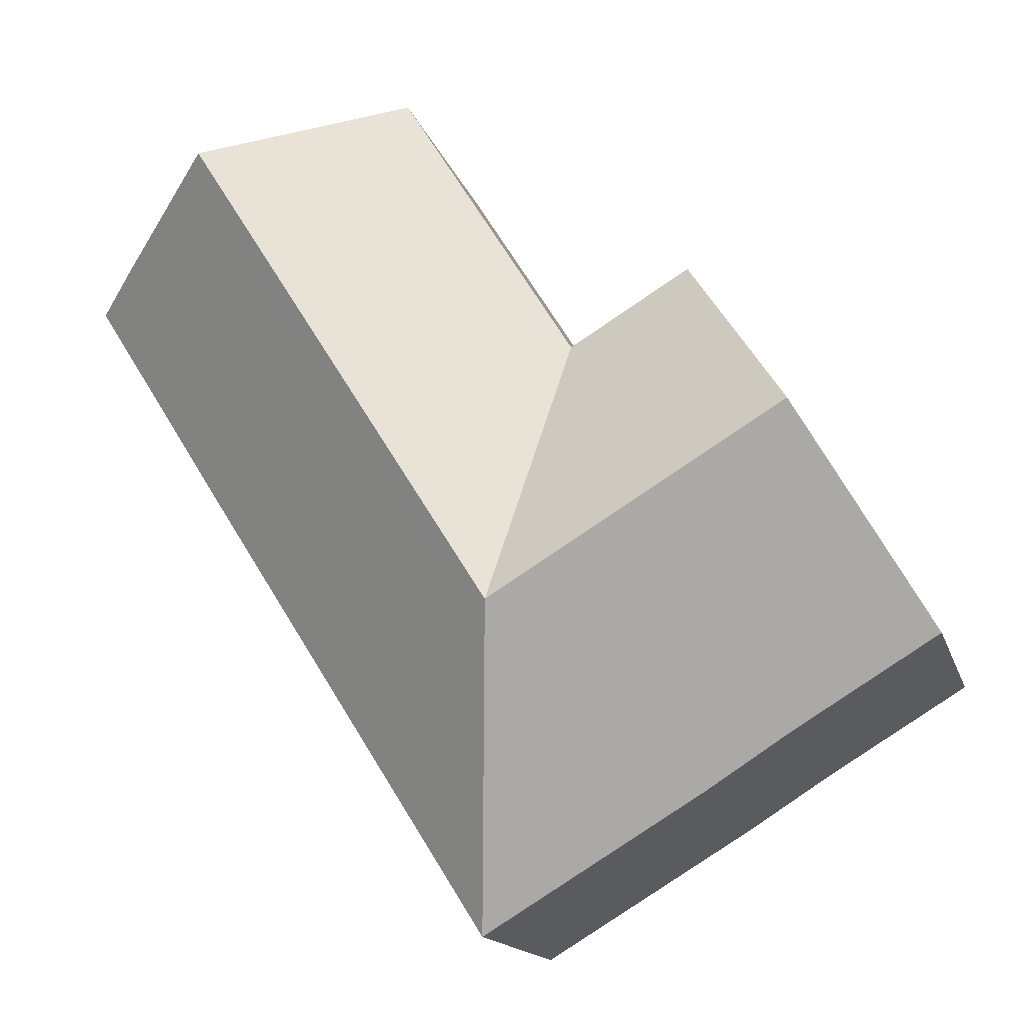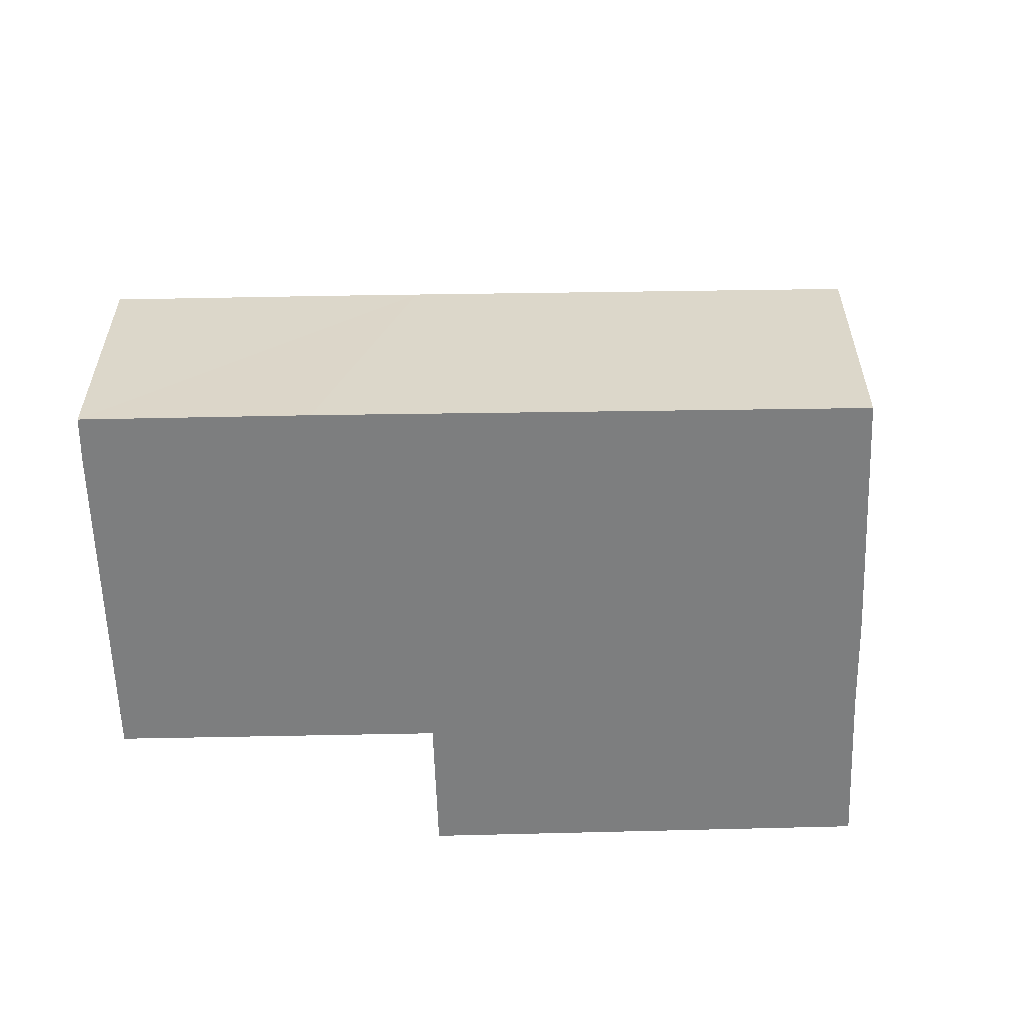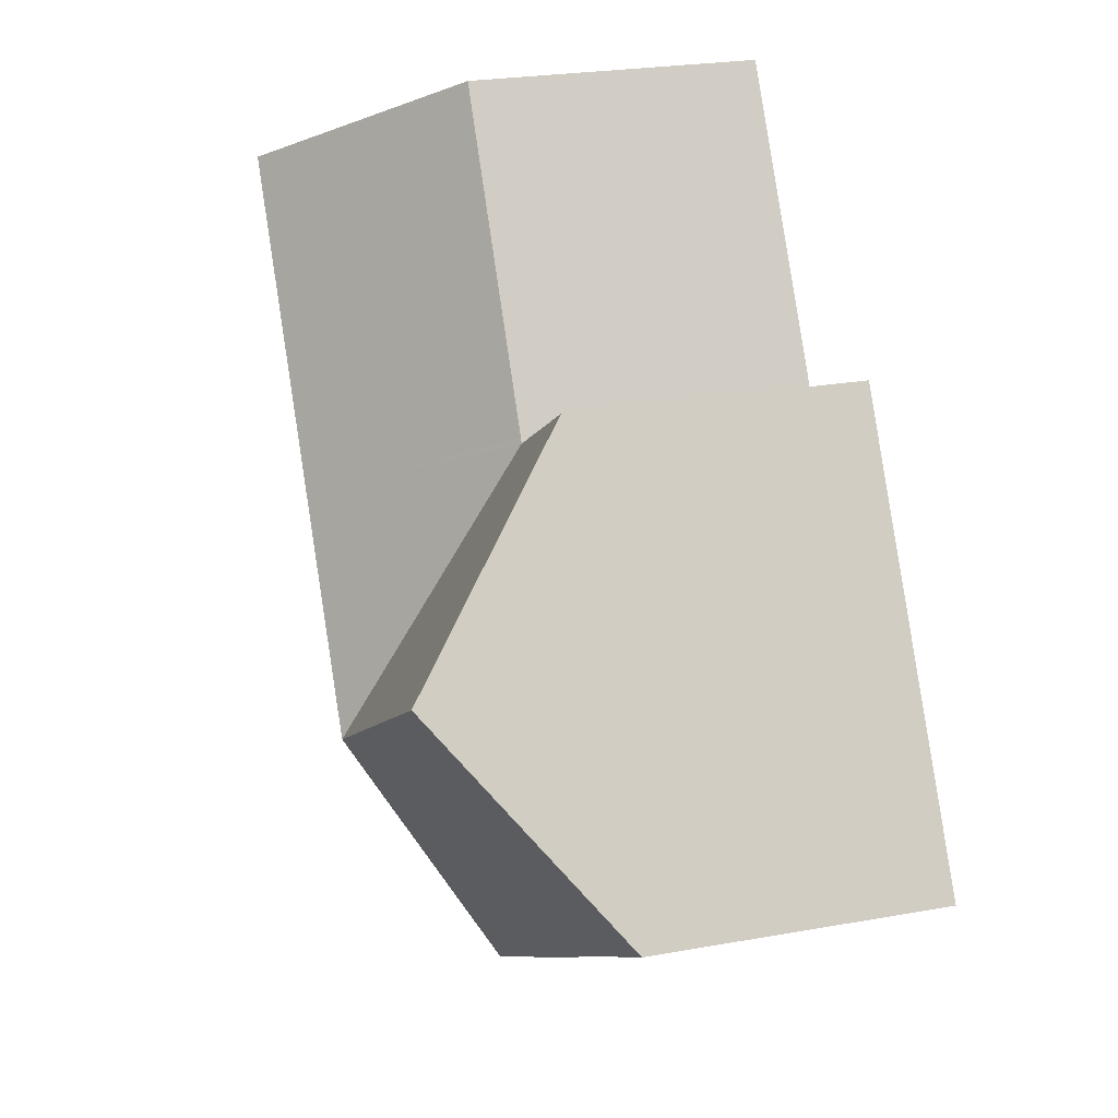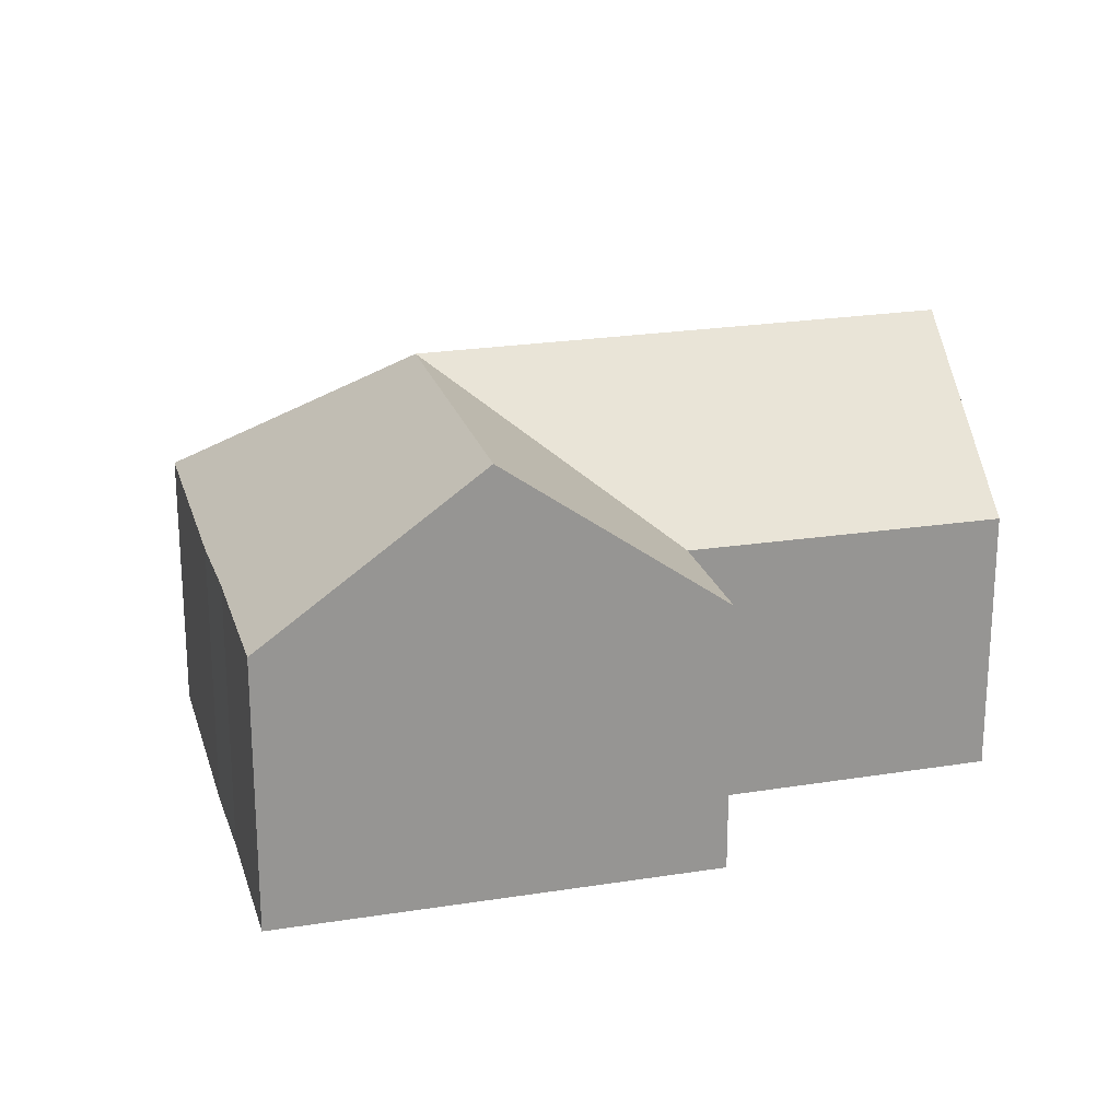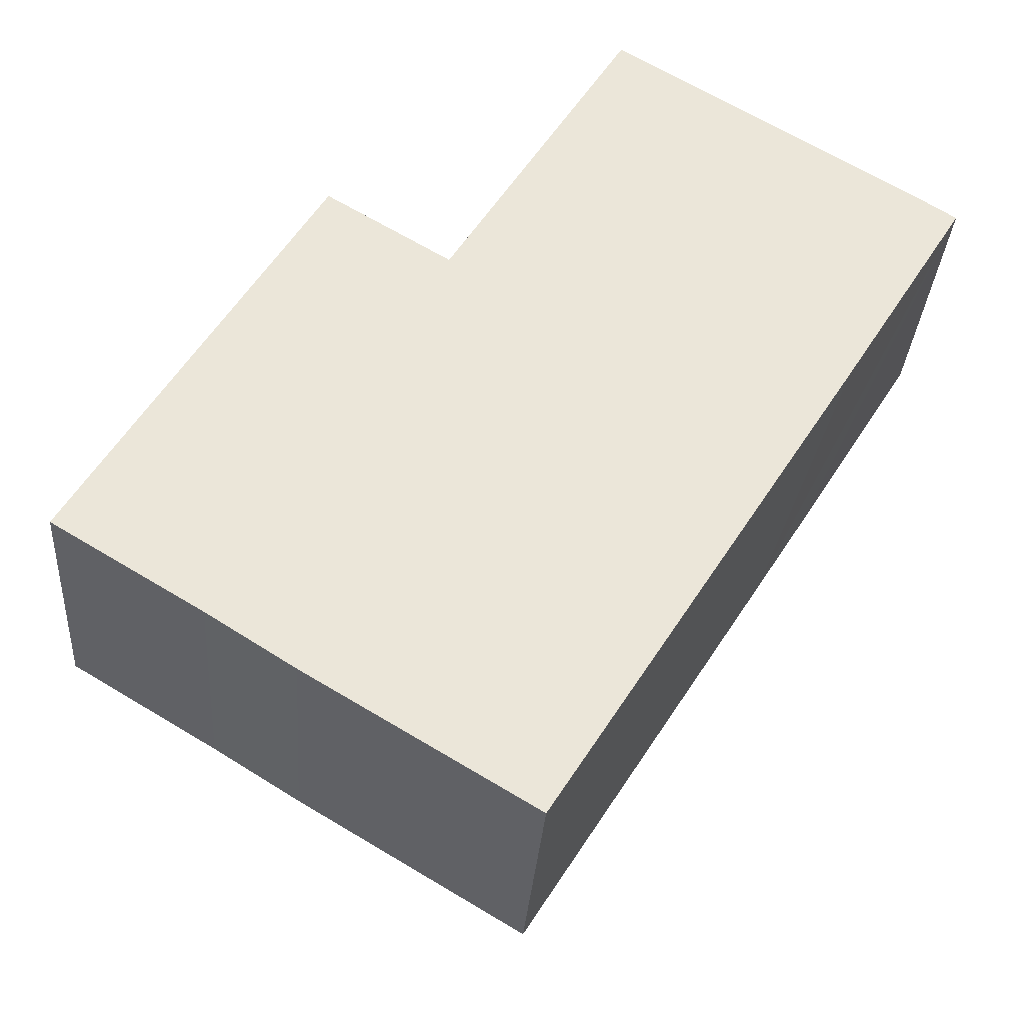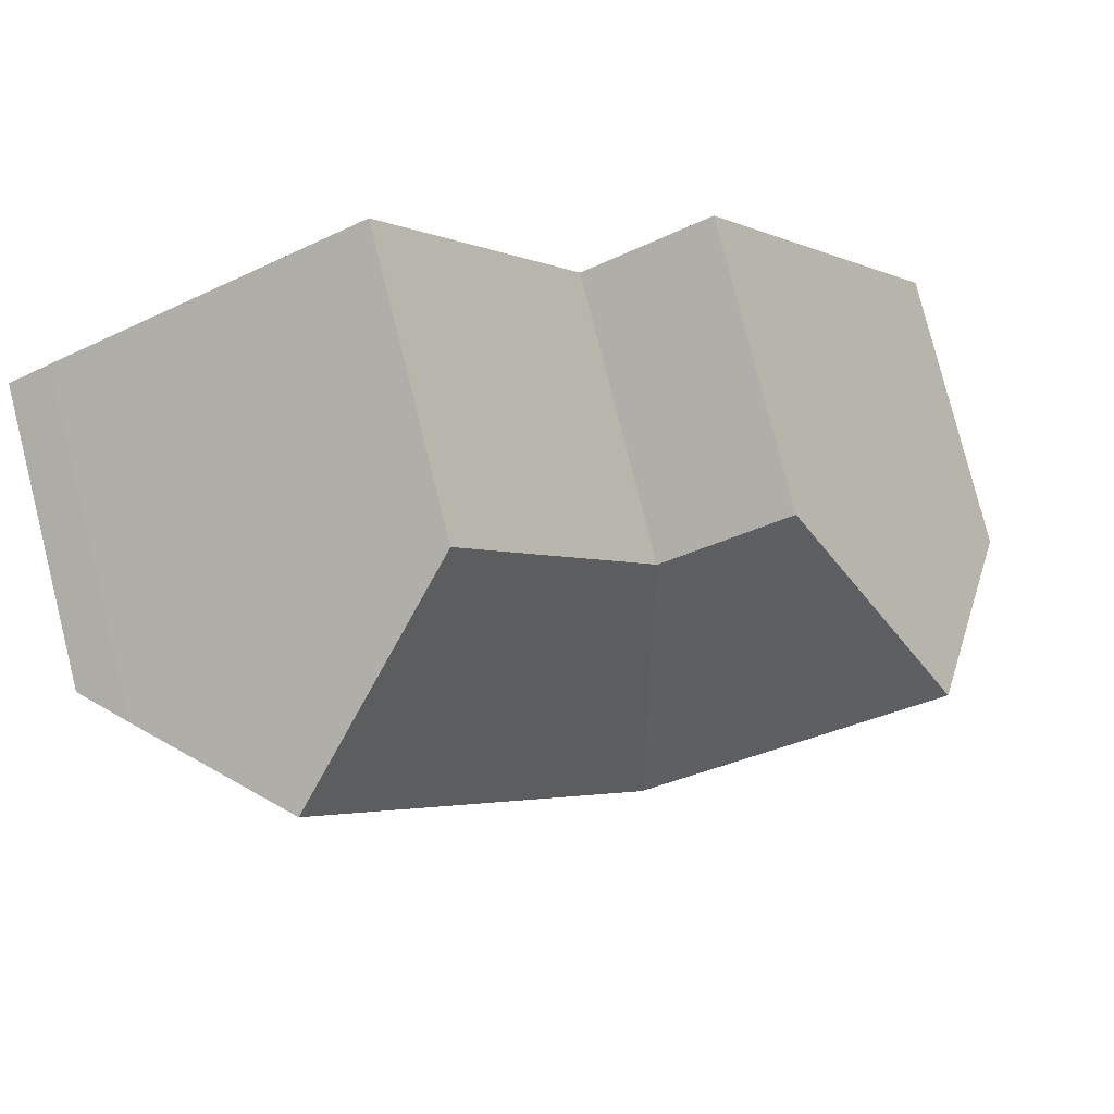
<metadata>
{"format":"obj","ext":"obj","renderer":"f3d","projection":"perspective","resolution":1024,"background":"white","views":[{"elev":-15.0,"azim":-165.5,"up":"+Z"},{"elev":-59.3,"azim":123.1,"up":"+Y"},{"elev":24.2,"azim":-106.7,"up":"+Z"},{"elev":22.3,"azim":-73.9,"up":"+Y"},{"elev":-31.4,"azim":-3.9,"up":"+Z"},{"elev":78.8,"azim":165.9,"up":"+Z"}]}
</metadata>
<code>
v  7.184 7.828 0.361
v  12.39 4.939 2.09
v  7.99 4.943 -4.873
v  9.403 7.828 3.891
v  13.29 4.936 3.517
v  12.51 7.828 8.836
v  15.47 4.952 7.02
v  14.72 5.685 7.497
v  4.086 4.94 -2.522
v  4.13 7.828 2.204
v  2.57 4.97 -1.557
v  1.987 4.971 -1.204
v  2.094 7.828 3.433
v  0 4.974 3.046e-16
v  0.156 5.186 0.256
v  4.216 4.936 6.911
v  6.297 4.939 5.651
v  6.367 4.939 5.609
v  6.419 4.937 5.692
v  9.503 4.91 10.66
v  4.216 -4.232e-16 6.911
v  6.367 -3.435e-16 5.609
v  6.297 -3.46e-16 5.651
v  9.503 -6.527e-16 10.66
v  14.72 -4.591e-16 7.497
v  12.51 -5.41e-16 8.836
v  15.47 -4.299e-16 7.02
v  6.419 -3.485e-16 5.692
v  0 0 0
v  0.156 -1.568e-17 0.256
v  2.094 -2.102e-16 3.433
v  13.29 -2.154e-16 3.517
v  12.39 -1.28e-16 2.09
v  7.99 2.984e-16 -4.873
v  4.086 1.544e-16 -2.522
v  2.57 9.534e-17 -1.557
v  1.987 7.372e-17 -1.204
g defaultobject
f 1 2 3
f 2 1 4
f 2 4 5
f 5 4 6
f 5 6 7
f 7 6 8
f 9 1 3
f 1 9 10
f 10 9 11
f 10 11 12
f 10 12 13
f 13 12 14
f 13 14 15
f 16 10 13
f 10 16 17
f 10 17 1
f 1 17 18
f 18 4 1
f 4 18 19
f 4 19 20
f 4 20 6
f 21 17 16
f 17 21 18
f 18 21 22
f 22 21 23
f 20 8 6
f 8 20 24
f 8 24 25
f 25 24 26
f 25 7 8
f 7 25 27
f 22 19 18
f 19 22 20
f 20 22 24
f 24 22 28
f 29 15 14
f 15 29 13
f 13 29 16
f 16 29 30
f 16 30 31
f 16 31 21
f 27 5 7
f 5 27 2
f 2 27 32
f 2 32 3
f 3 32 33
f 3 33 34
f 34 9 3
f 9 34 35
f 9 36 11
f 36 9 35
f 36 12 11
f 12 36 14
f 14 36 29
f 29 36 37
f 37 30 29
f 30 37 36
f 30 36 35
f 30 35 31
f 31 35 34
f 31 34 33
f 31 33 22
f 31 22 23
f 31 23 21
f 22 33 28
f 28 33 24
f 24 33 32
f 24 32 27
f 24 27 26
f 26 27 25

</code>
